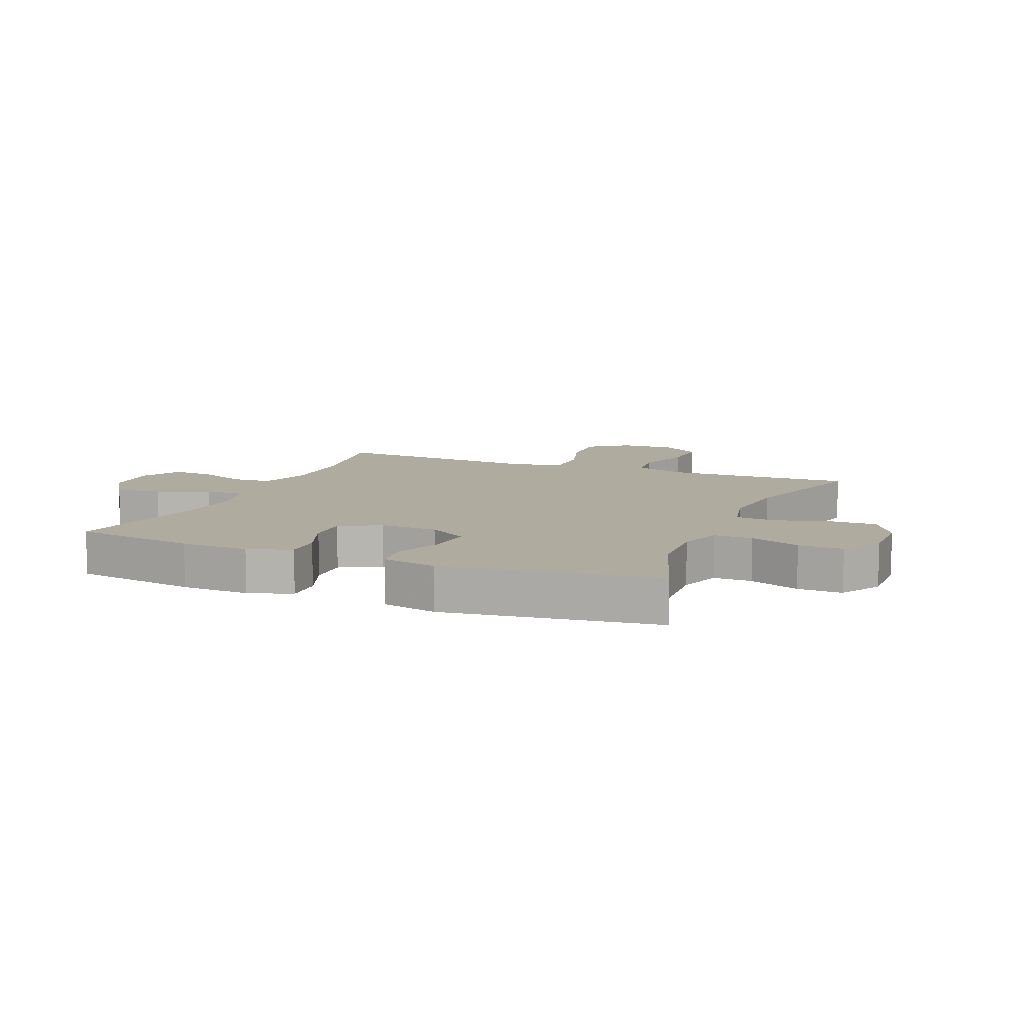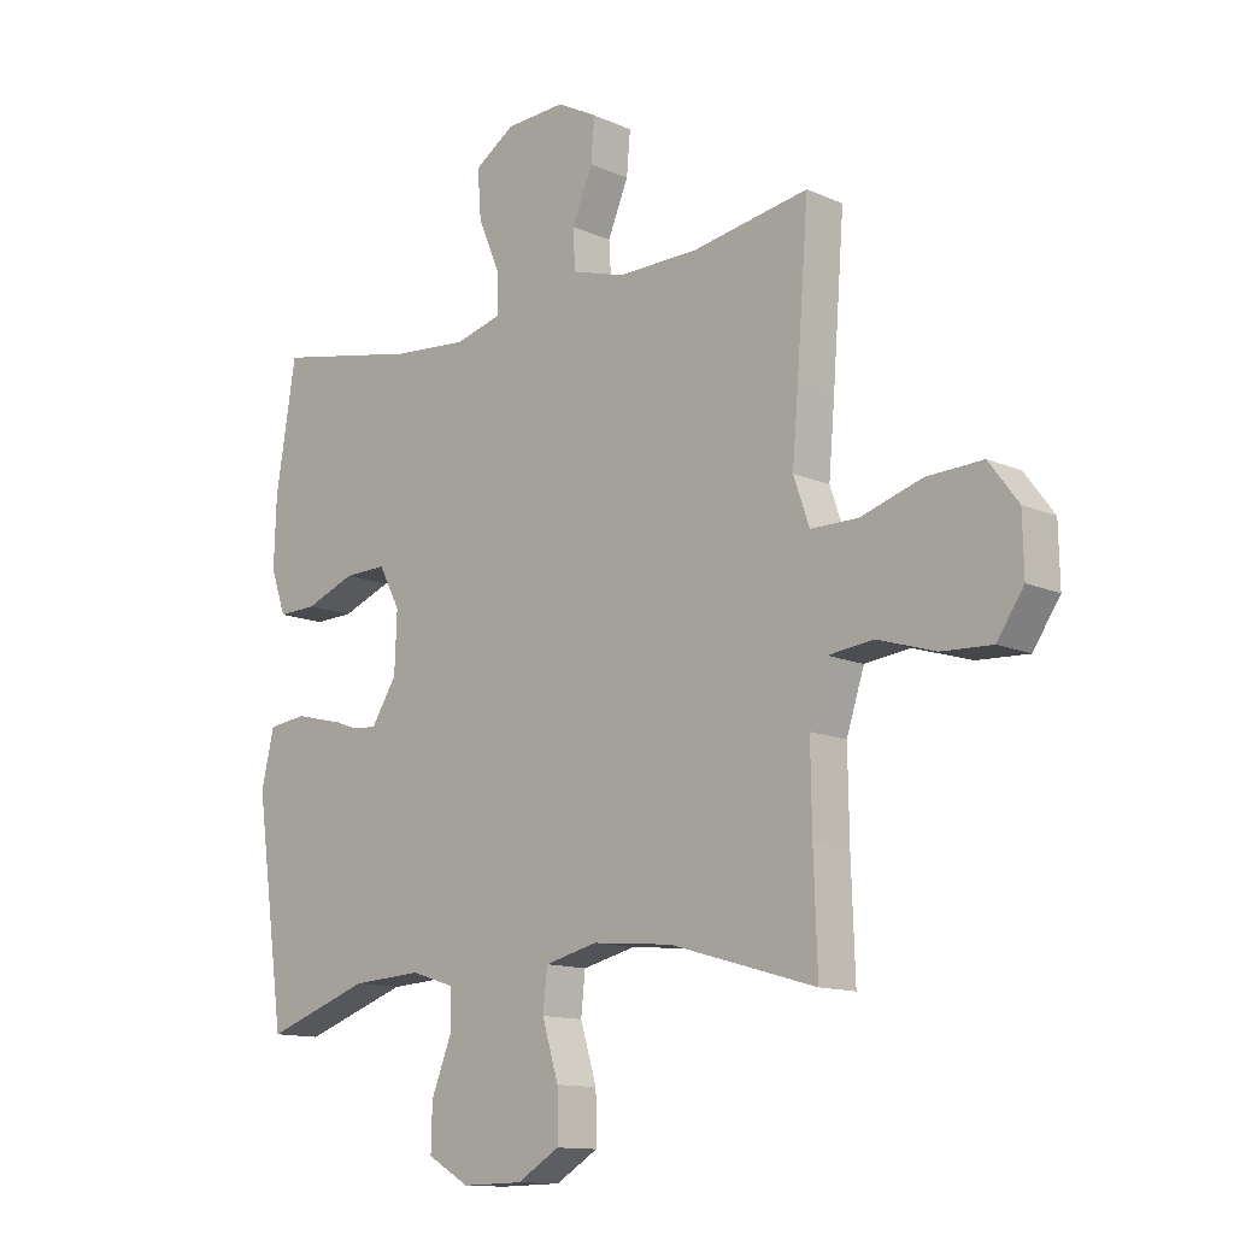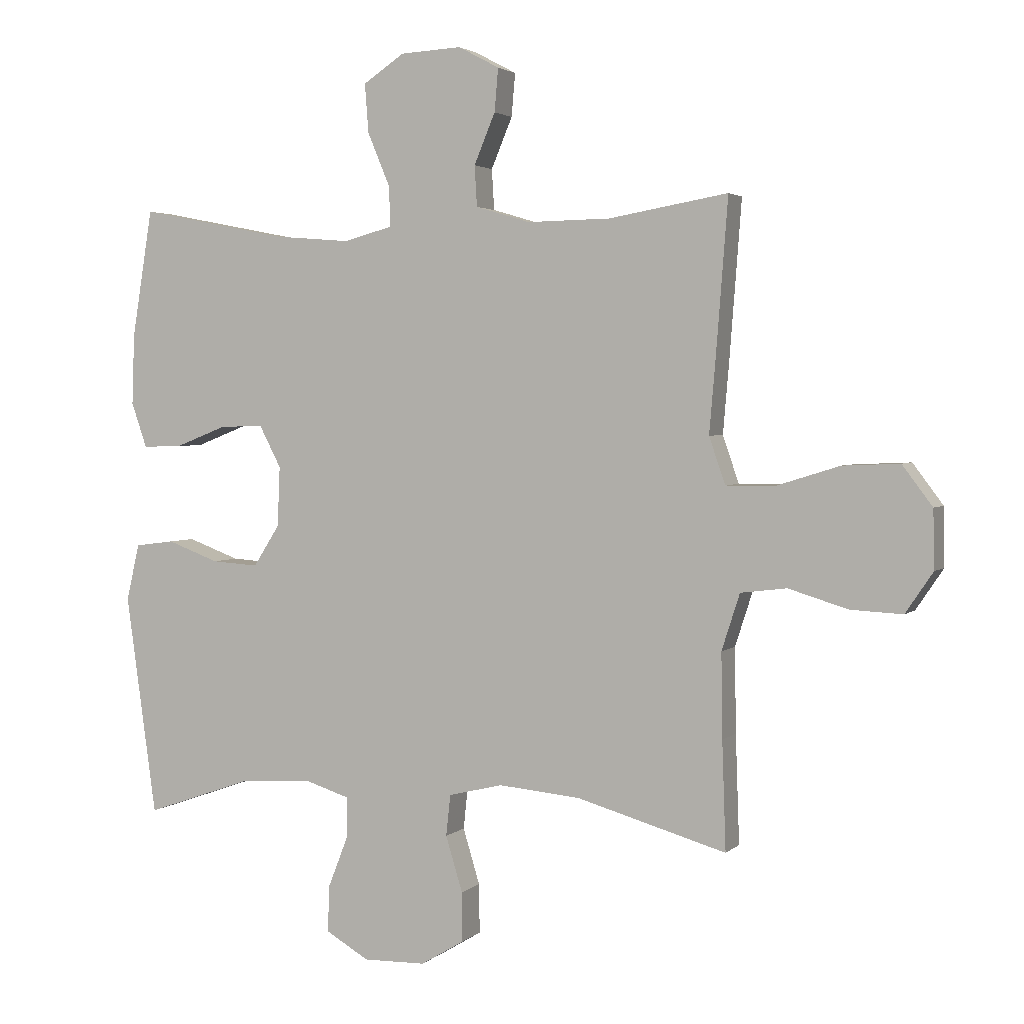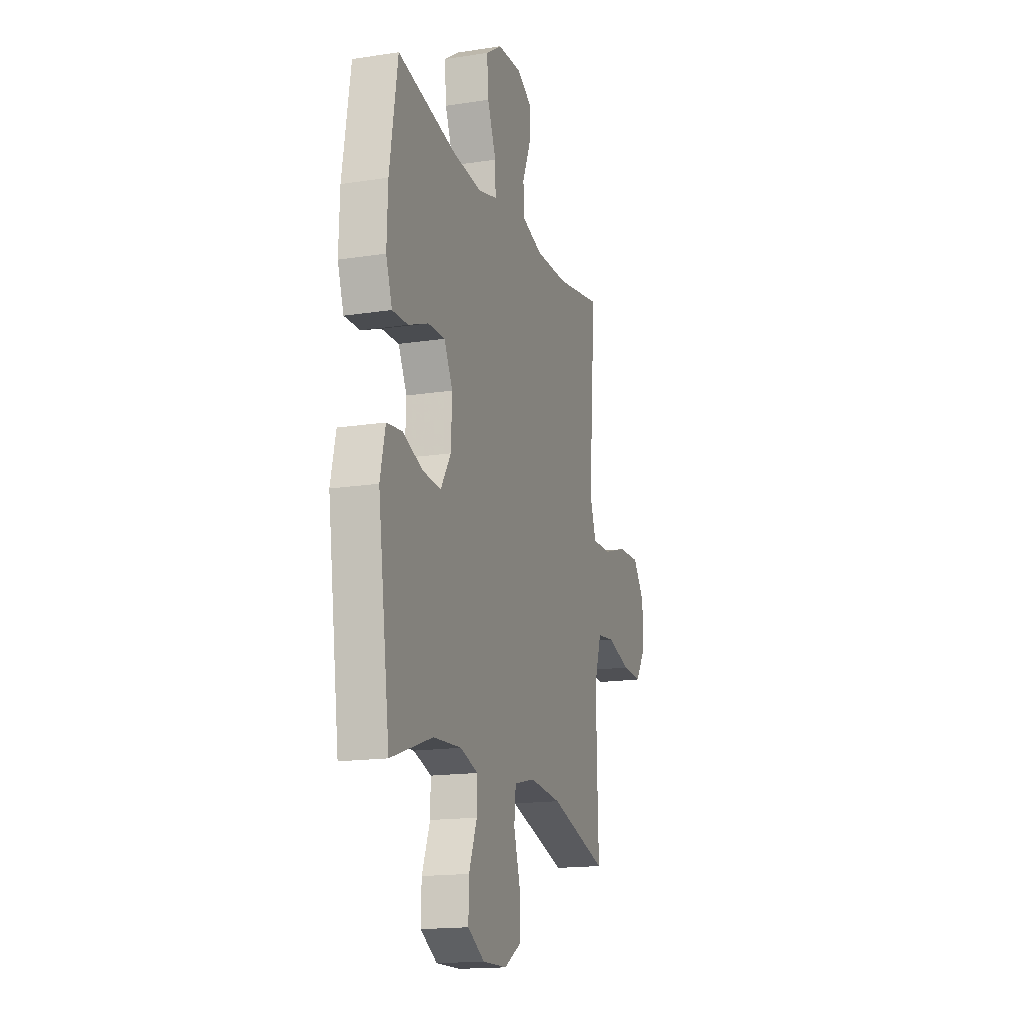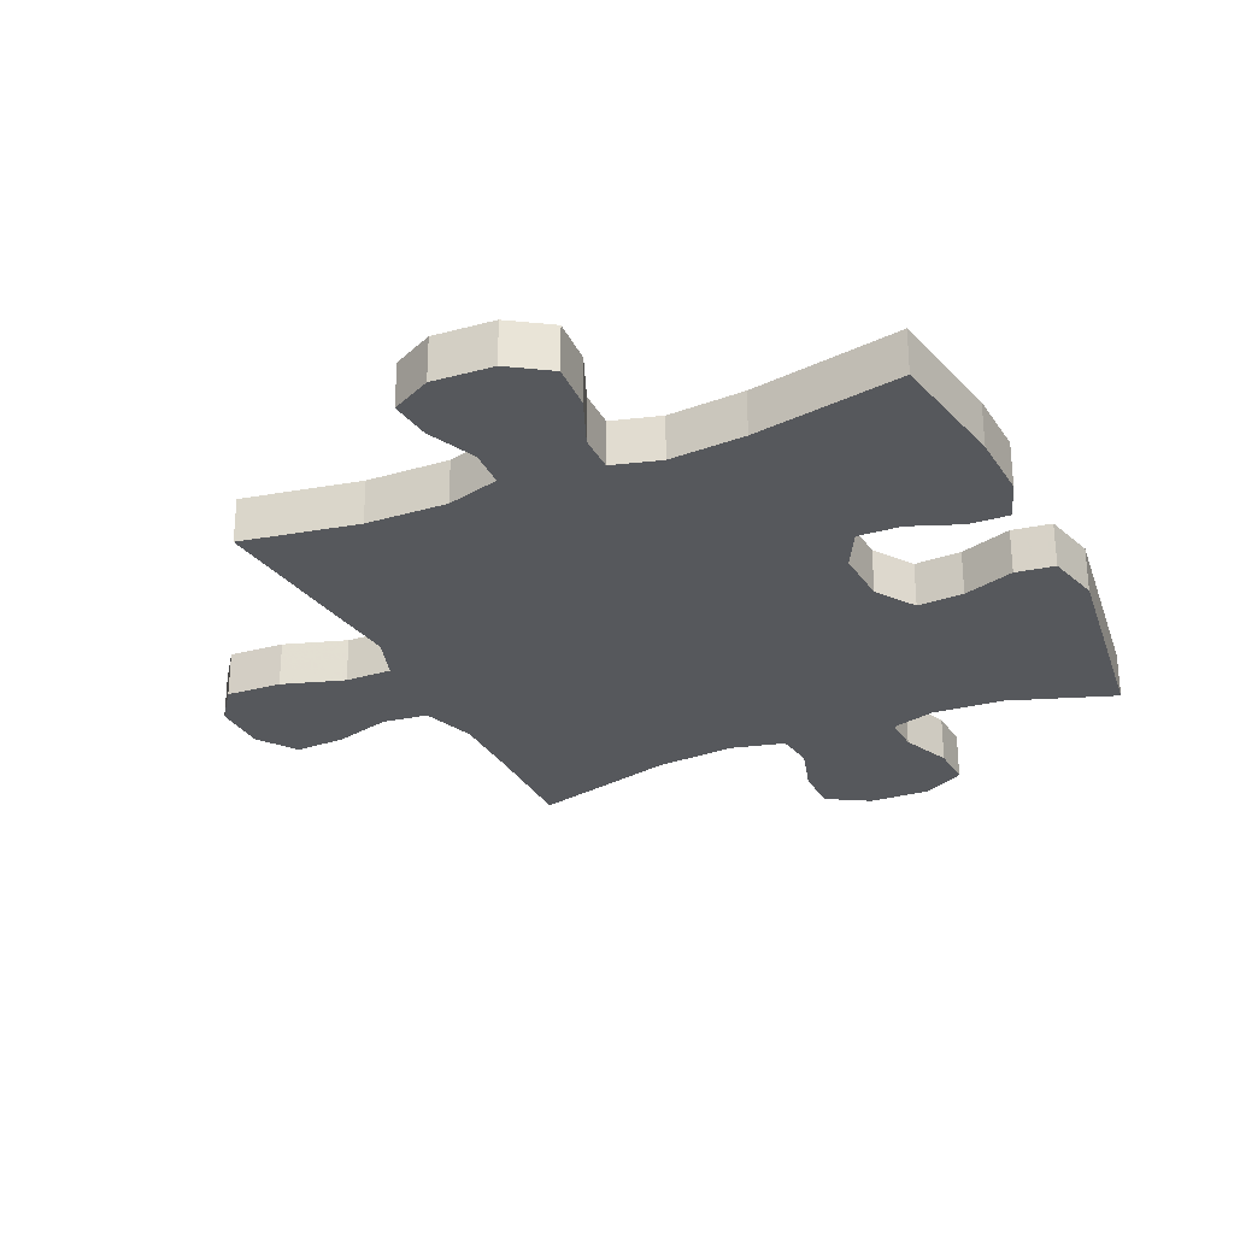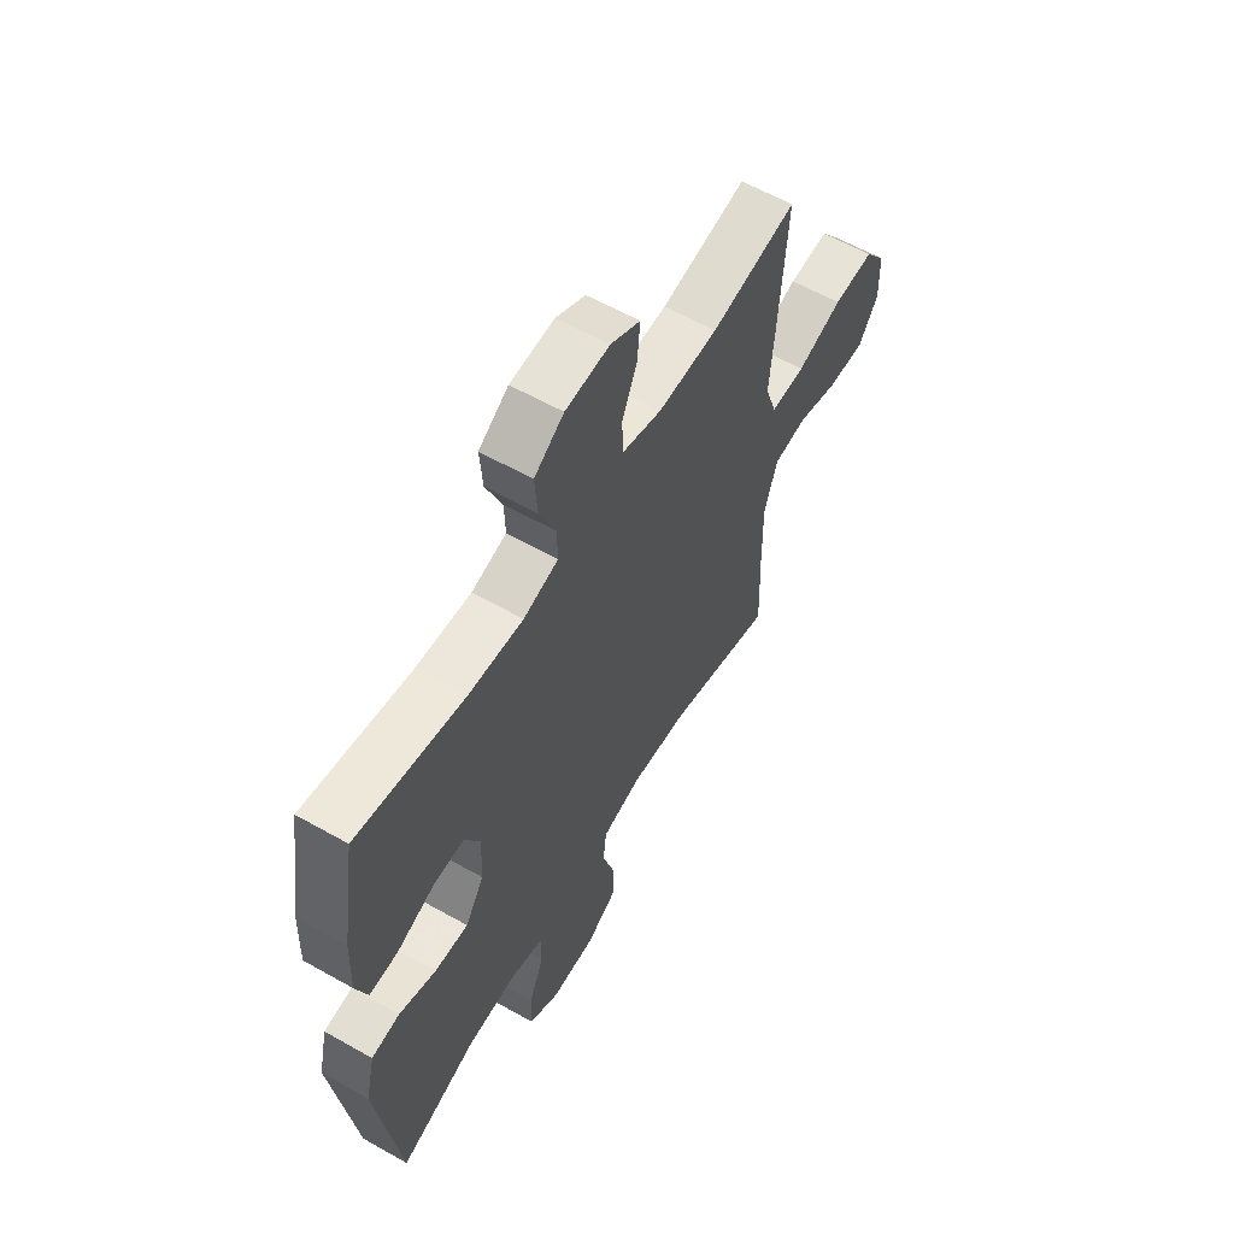
<metadata>
{"format":"obj","ext":"obj","renderer":"f3d","projection":"perspective","resolution":1024,"background":"white","views":[{"elev":9.6,"azim":112.6,"up":"+Y"},{"elev":-12.6,"azim":-135.9,"up":"+Z"},{"elev":2.8,"azim":-157.7,"up":"+Z"},{"elev":-16.5,"azim":107.6,"up":"+Z"},{"elev":-28.2,"azim":25.0,"up":"+Y"},{"elev":59.8,"azim":120.1,"up":"+Z"}]}
</metadata>
<code>
v 0.5 0.07 -0.5
v 0.328 0.07 -0.44
v 0.212 0.07 -0.433
v 0.14 0.07 -0.456
v 0.141 0.07 -0.52
v 0.174 0.07 -0.604
v 0.176 0.07 -0.678
v 0.107 0.07 -0.718
v 0.007 0.07 -0.716
v -0.063 0.07 -0.674
v -0.062 0.07 -0.595
v -0.035 0.07 -0.506
v -0.042 0.07 -0.44
v -0.129 0.07 -0.419
v -0.26 0.07 -0.431
v -0.5 0.07 -0.5
v -0.494 0.07 -0.327
v -0.492 0.07 -0.192
v -0.521 0.07 -0.102
v -0.595 0.07 -0.093
v -0.69 0.07 -0.122
v -0.773 0.07 -0.126
v -0.817 0.07 -0.061
v -0.815 0.07 0.032
v -0.767 0.07 0.096
v -0.676 0.07 0.092
v -0.574 0.07 0.06
v -0.497 0.07 0.06
v -0.471 0.07 0.135
v -0.481 0.07 0.252
v -0.5 0.07 0.5
v -0.309 0.07 0.467
v -0.176 0.07 0.465
v -0.089 0.07 0.491
v -0.085 0.07 0.556
v -0.119 0.07 0.637
v -0.125 0.07 0.706
v -0.059 0.07 0.741
v 0.039 0.07 0.736
v 0.105 0.07 0.692
v 0.099 0.07 0.614
v 0.063 0.07 0.528
v 0.061 0.07 0.464
v 0.139 0.07 0.443
v 0.261 0.07 0.453
v 0.5 0.07 0.5
v 0.533 0.07 0.295
v 0.537 0.07 0.182
v 0.512 0.07 0.11
v 0.448 0.07 0.112
v 0.366 0.07 0.144
v 0.296 0.07 0.146
v 0.261 0.07 0.079
v 0.265 0.07 -0.017
v 0.307 0.07 -0.083
v 0.382 0.07 -0.078
v 0.465 0.07 -0.047
v 0.528 0.07 -0.055
v 0.549 0.07 -0.146
v 0.5 0 -0.5
v 0.328 0 -0.44
v 0.212 0 -0.433
v 0.14 0 -0.456
v 0.141 0 -0.52
v 0.174 0 -0.604
v 0.176 0 -0.678
v 0.107 0 -0.718
v 0.007 0 -0.716
v -0.063 0 -0.674
v -0.062 0 -0.595
v -0.035 0 -0.506
v -0.042 0 -0.44
v -0.129 0 -0.419
v -0.26 0 -0.431
v -0.5 0 -0.5
v -0.494 0 -0.327
v -0.492 0 -0.192
v -0.521 0 -0.102
v -0.595 0 -0.093
v -0.69 0 -0.122
v -0.773 0 -0.126
v -0.817 0 -0.061
v -0.815 0 0.032
v -0.767 0 0.096
v -0.676 0 0.092
v -0.574 0 0.06
v -0.497 0 0.06
v -0.471 0 0.135
v -0.481 0 0.252
v -0.5 0 0.5
v -0.309 0 0.467
v -0.176 0 0.465
v -0.089 0 0.491
v -0.085 0 0.556
v -0.119 0 0.637
v -0.125 0 0.706
v -0.059 0 0.741
v 0.039 0 0.736
v 0.105 0 0.692
v 0.099 0 0.614
v 0.063 0 0.528
v 0.061 0 0.464
v 0.139 0 0.443
v 0.261 0 0.453
v 0.5 0 0.5
v 0.533 0 0.295
v 0.537 0 0.182
v 0.512 0 0.11
v 0.448 0 0.112
v 0.366 0 0.144
v 0.296 0 0.146
v 0.261 0 0.079
v 0.265 0 -0.017
v 0.307 0 -0.083
v 0.382 0 -0.078
v 0.465 0 -0.047
v 0.528 0 -0.055
v 0.549 0 -0.146
f 56 57 58 59
f 55 56 59 1
f 54 55 1 2
f 48 49 50 51
f 48 51 52
f 45 46 47 48
f 44 45 48 52
f 43 44 52 53
f 39 40 41 42
f 39 42 43
f 38 39 43
f 35 36 37 38
f 34 35 38 43
f 33 34 43 53
f 29 30 31 32
f 28 29 32 33
f 24 25 26 27
f 24 27 28
f 23 24 28
f 20 21 22 23
f 19 20 23 28
f 18 19 28 33
f 15 16 17
f 14 15 17 18
f 13 14 18 33
f 9 10 11 12
f 9 12 13
f 5 6 7 8
f 4 5 8 9
f 54 2 3
f 54 3 4
f 13 33 53 54
f 4 9 13 54
f 118 117 116 115
f 60 118 115 114
f 61 60 114 113
f 110 109 108 107
f 111 110 107
f 107 106 105 104
f 111 107 104 103
f 112 111 103 102
f 101 100 99 98
f 102 101 98
f 102 98 97
f 97 96 95 94
f 102 97 94 93
f 112 102 93 92
f 91 90 89 88
f 92 91 88 87
f 86 85 84 83
f 87 86 83
f 87 83 82
f 82 81 80 79
f 87 82 79 78
f 92 87 78 77
f 76 75 74
f 77 76 74 73
f 92 77 73 72
f 71 70 69 68
f 72 71 68
f 67 66 65 64
f 68 67 64 63
f 62 61 113
f 63 62 113
f 113 112 92 72
f 113 72 68 63
f 1 60 61 2
f 2 61 62 3
f 3 62 63 4
f 4 63 64 5
f 5 64 65 6
f 6 65 66 7
f 7 66 67 8
f 8 67 68 9
f 9 68 69 10
f 10 69 70 11
f 11 70 71 12
f 12 71 72 13
f 13 72 73 14
f 14 73 74 15
f 15 74 75 16
f 16 75 76 17
f 17 76 77 18
f 18 77 78 19
f 19 78 79 20
f 20 79 80 21
f 21 80 81 22
f 22 81 82 23
f 23 82 83 24
f 24 83 84 25
f 25 84 85 26
f 26 85 86 27
f 27 86 87 28
f 28 87 88 29
f 29 88 89 30
f 30 89 90 31
f 31 90 91 32
f 32 91 92 33
f 33 92 93 34
f 34 93 94 35
f 35 94 95 36
f 36 95 96 37
f 37 96 97 38
f 38 97 98 39
f 39 98 99 40
f 40 99 100 41
f 41 100 101 42
f 42 101 102 43
f 43 102 103 44
f 44 103 104 45
f 45 104 105 46
f 46 105 106 47
f 47 106 107 48
f 48 107 108 49
f 49 108 109 50
f 50 109 110 51
f 51 110 111 52
f 52 111 112 53
f 53 112 113 54
f 54 113 114 55
f 55 114 115 56
f 56 115 116 57
f 57 116 117 58
f 58 117 118 59
f 59 118 60 1

</code>
